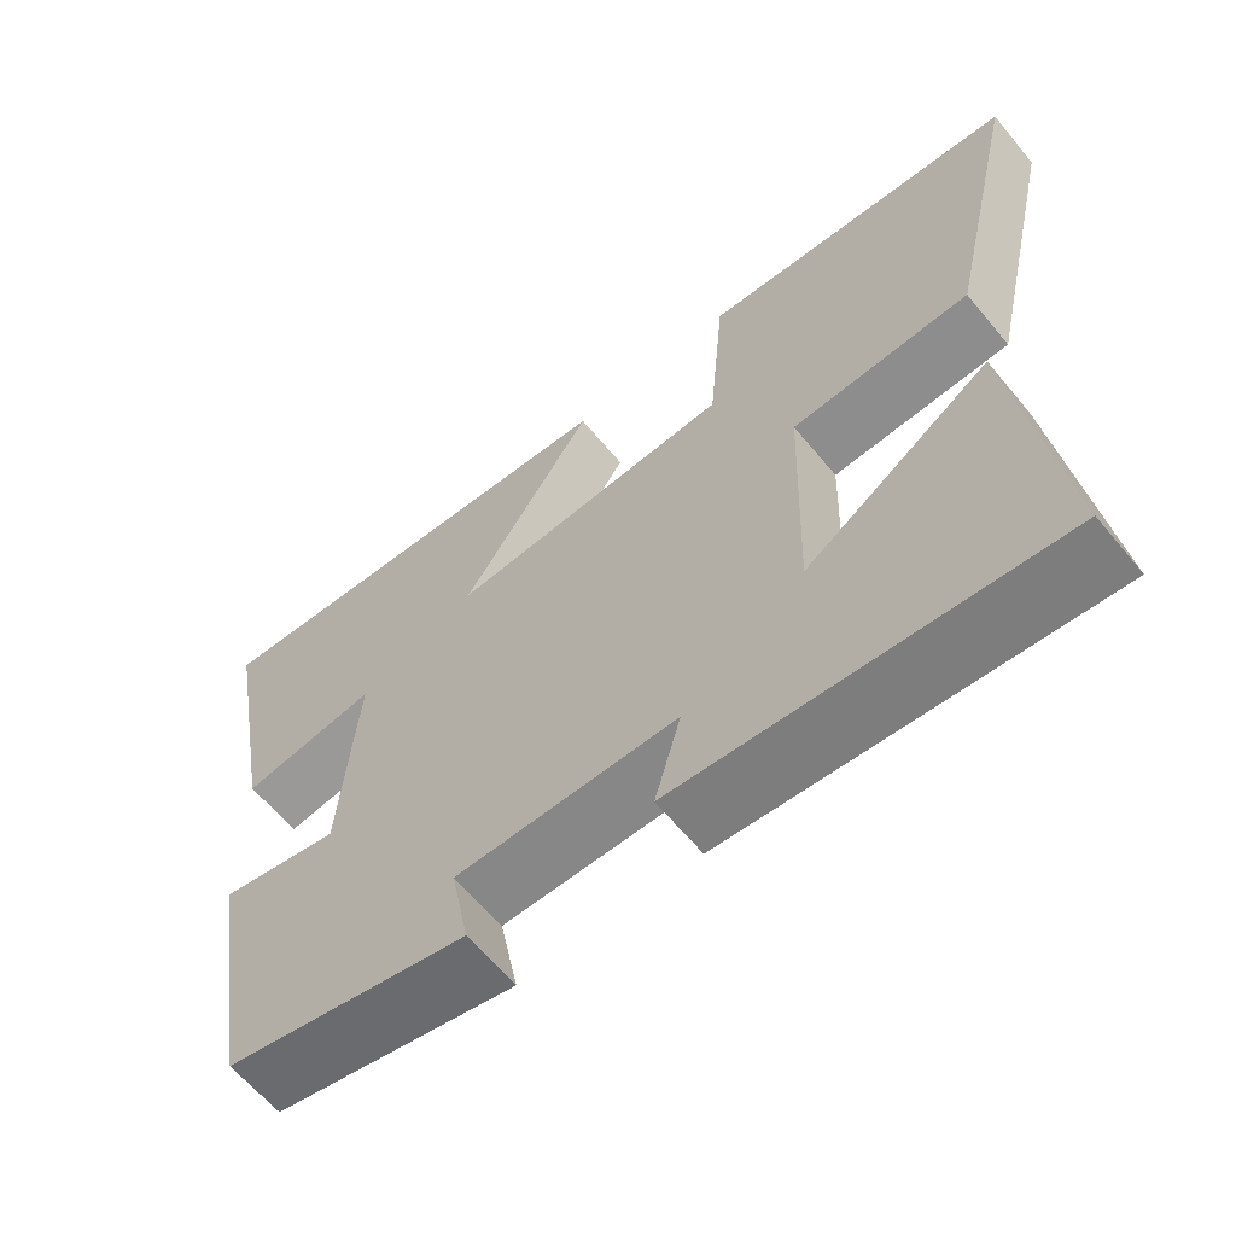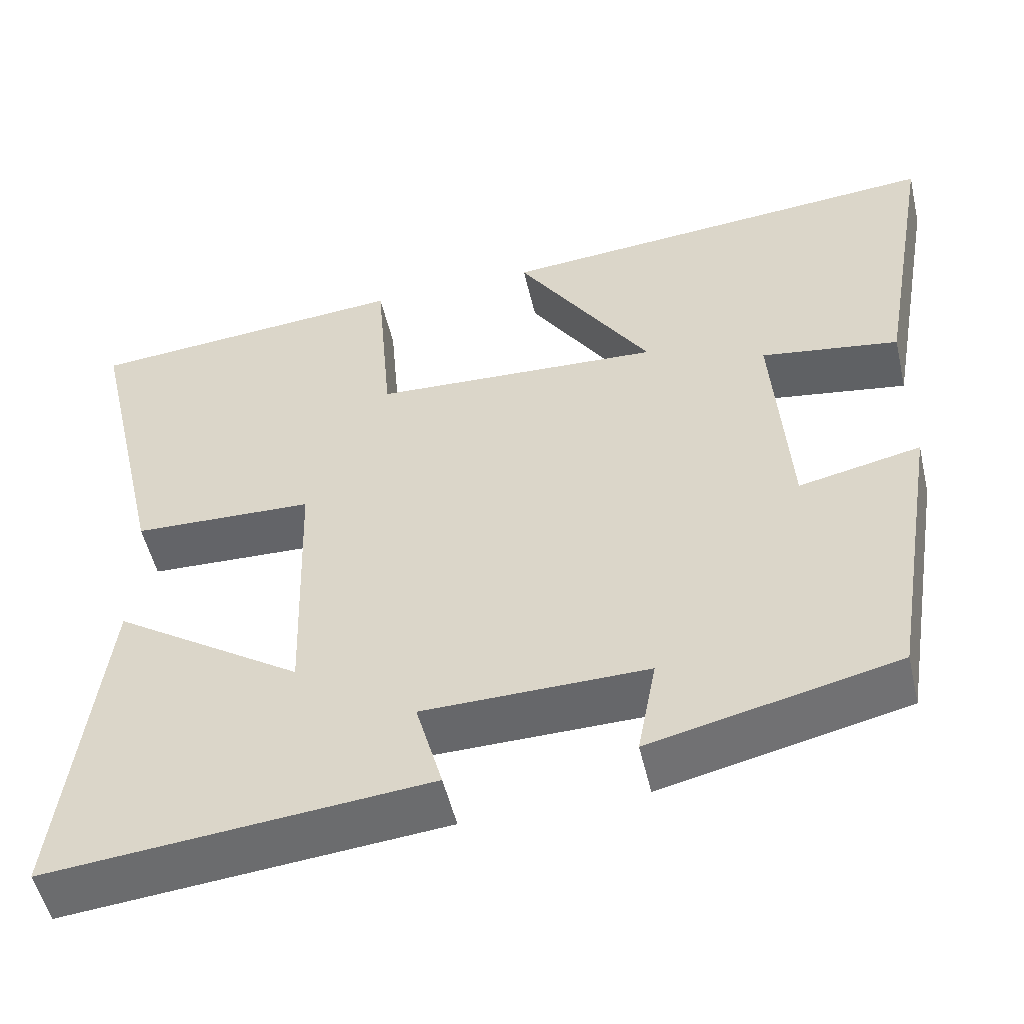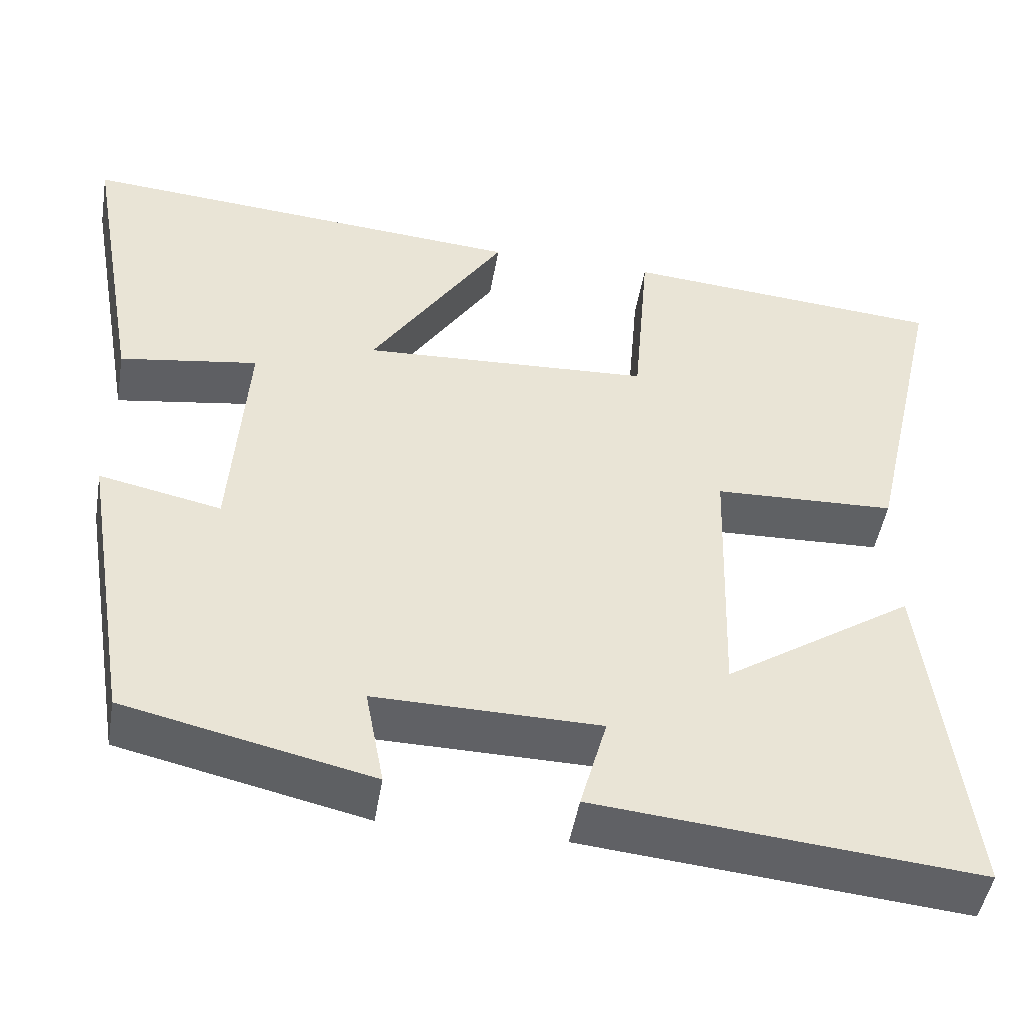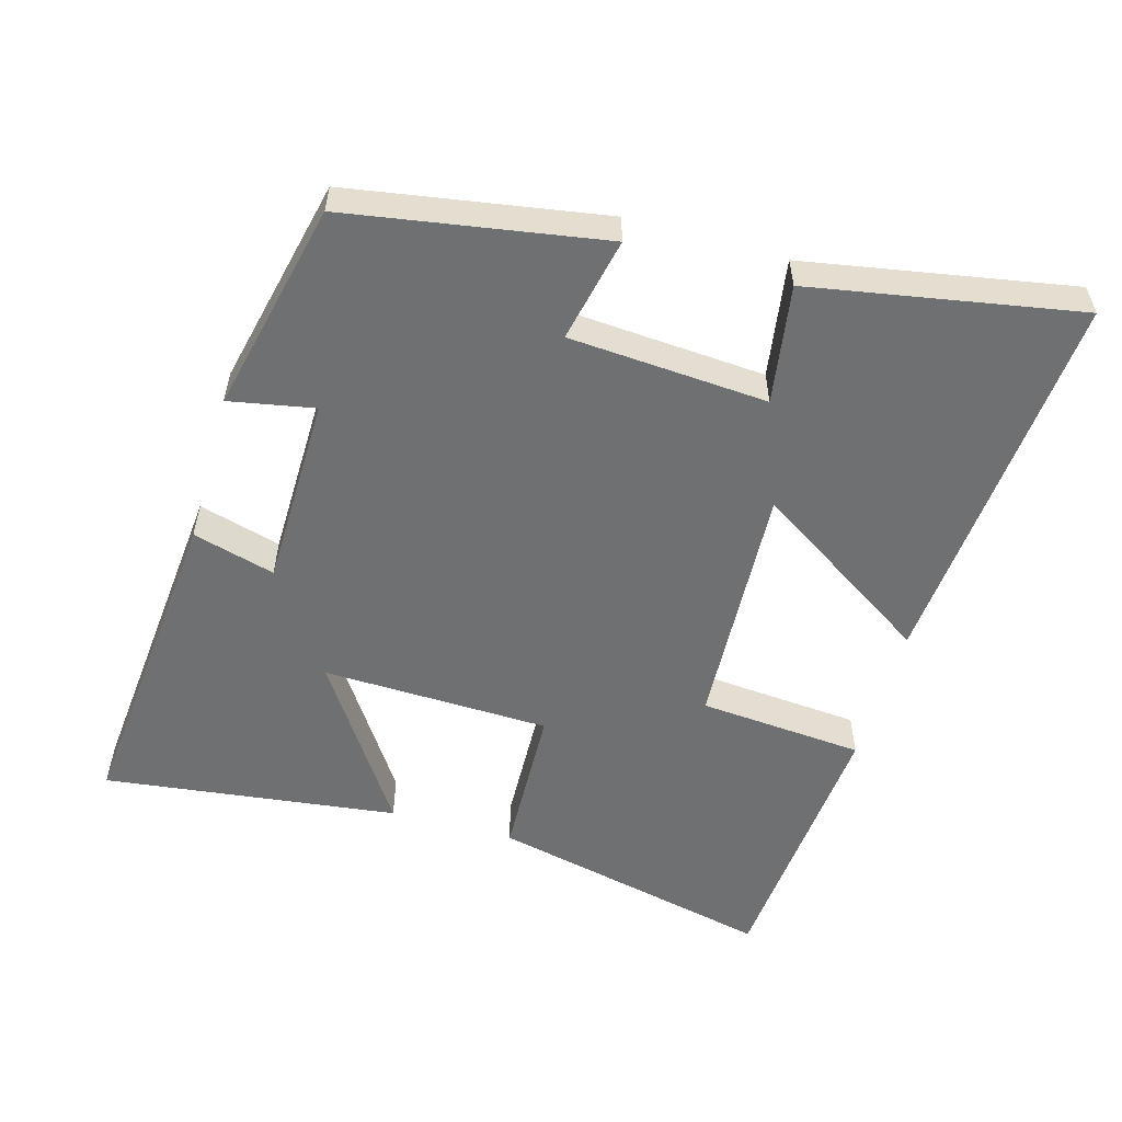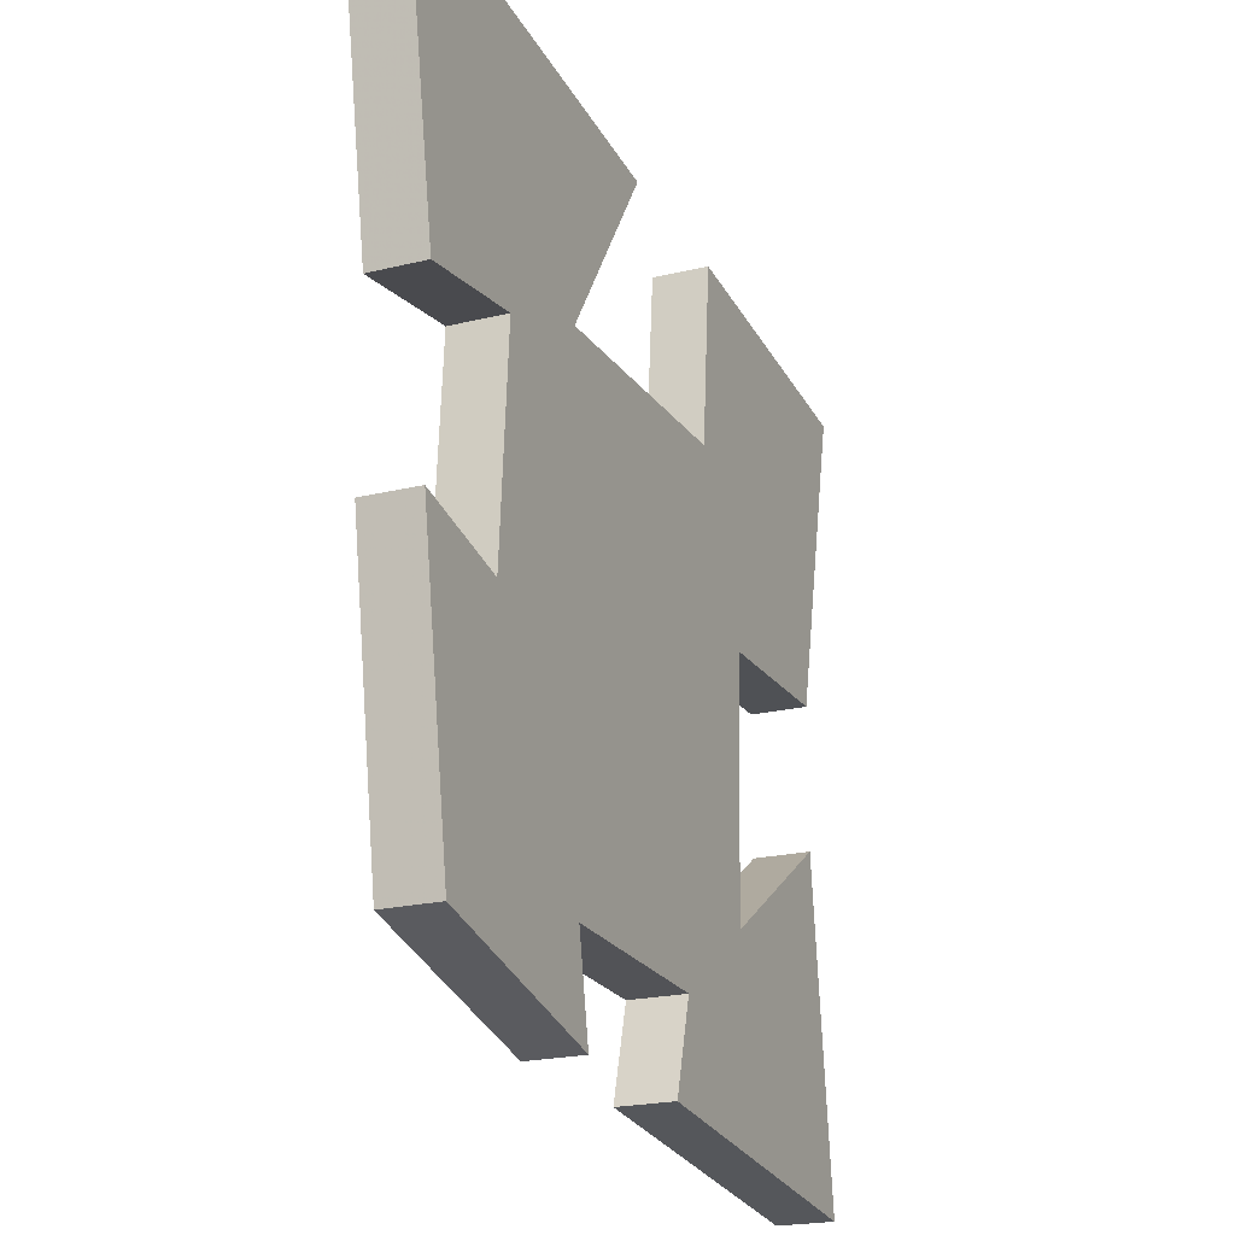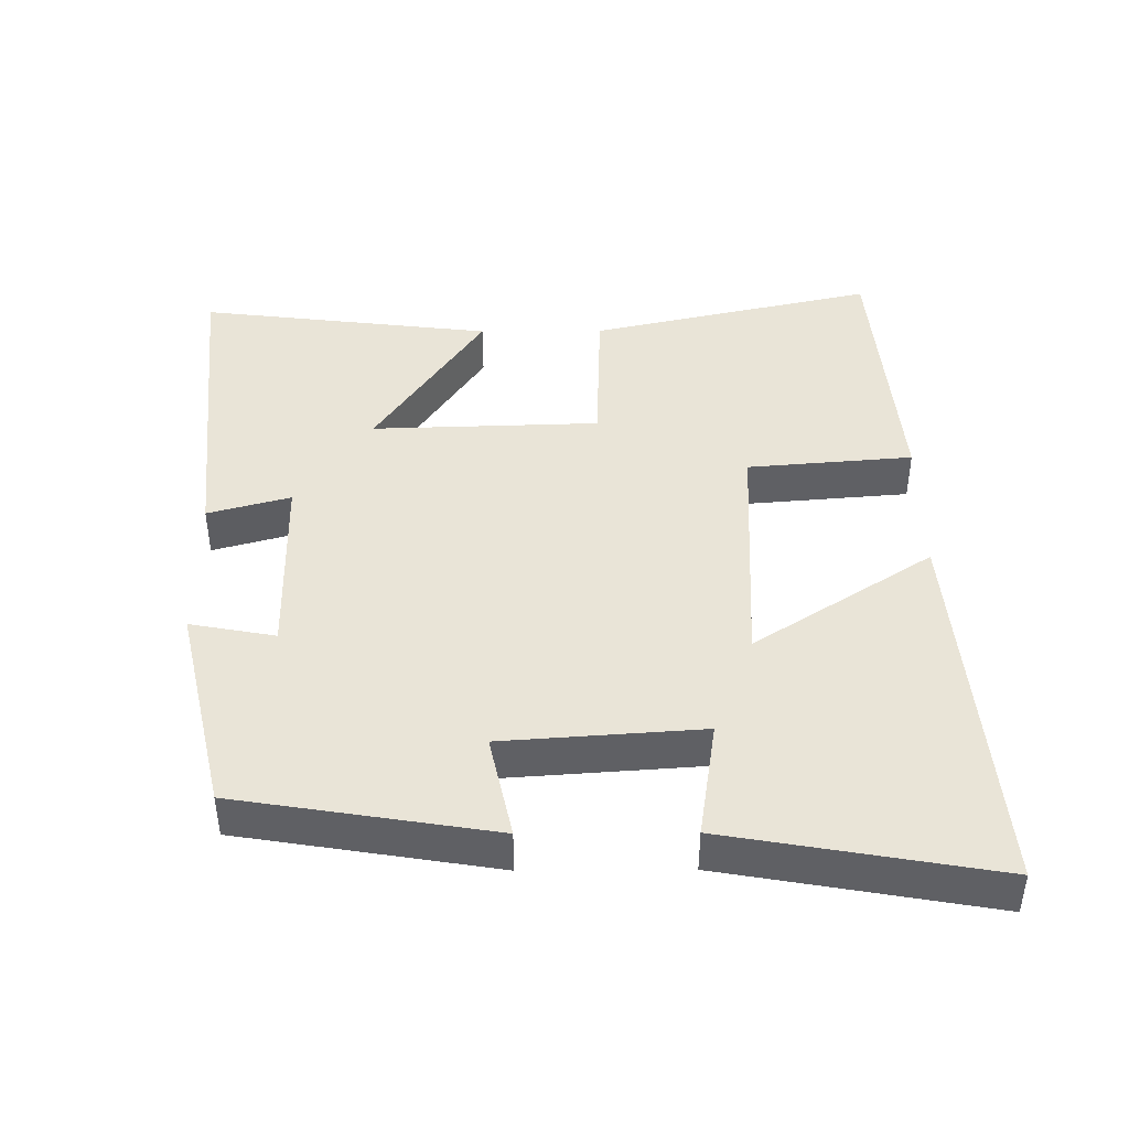
<metadata>
{"format":"obj","ext":"obj","renderer":"f3d","projection":"perspective","resolution":1024,"background":"white","views":[{"elev":-63.1,"azim":39.6,"up":"+Z"},{"elev":-52.0,"azim":-166.9,"up":"+Z"},{"elev":-47.7,"azim":-9.5,"up":"+Z"},{"elev":-54.9,"azim":-105.8,"up":"+Y"},{"elev":-21.6,"azim":-66.7,"up":"+Z"},{"elev":43.0,"azim":-90.4,"up":"+Y"}]}
</metadata>
<code>
v 0.593 0.07 0.467
v 0.5 0.07 0.058
v 0.277 0.07 0.05
v 0.267 0.07 -0.276
v 0.5 0.07 -0.122
v 0.552 0.07 -0.544
v 0.083 0.07 -0.5
v 0.116 0.07 -0.382
v -0.16 0.07 -0.378
v -0.137 0.07 -0.5
v -0.44 0.07 -0.431
v -0.5 0.07 -0.065
v -0.35 0.07 -0.097
v -0.33 0.07 0.187
v -0.5 0.07 0.161
v -0.568 0.07 0.545
v -0.013 0.07 0.5
v -0.179 0.07 0.245
v 0.177 0.07 0.263
v 0.197 0.07 0.5
v 0.593 0 0.467
v 0.5 0 0.058
v 0.277 0 0.05
v 0.267 0 -0.276
v 0.5 0 -0.122
v 0.552 0 -0.544
v 0.083 0 -0.5
v 0.116 0 -0.382
v -0.16 0 -0.378
v -0.137 0 -0.5
v -0.44 0 -0.431
v -0.5 0 -0.065
v -0.35 0 -0.097
v -0.33 0 0.187
v -0.5 0 0.161
v -0.568 0 0.545
v -0.013 0 0.5
v -0.179 0 0.245
v 0.177 0 0.263
v 0.197 0 0.5
f 19 20 1 2
f 18 19 2 3
f 15 16 17 18
f 14 15 18
f 13 14 18 3
f 10 11 12 13
f 9 10 13
f 8 9 13 3
f 7 8 3 4
f 4 5 6 7
f 22 21 40 39
f 23 22 39 38
f 38 37 36 35
f 38 35 34
f 23 38 34 33
f 33 32 31 30
f 33 30 29
f 23 33 29 28
f 24 23 28 27
f 27 26 25 24
f 1 21 22 2
f 2 22 23 3
f 3 23 24 4
f 4 24 25 5
f 5 25 26 6
f 6 26 27 7
f 7 27 28 8
f 8 28 29 9
f 9 29 30 10
f 10 30 31 11
f 11 31 32 12
f 12 32 33 13
f 13 33 34 14
f 14 34 35 15
f 15 35 36 16
f 16 36 37 17
f 17 37 38 18
f 18 38 39 19
f 19 39 40 20
f 20 40 21 1

</code>
